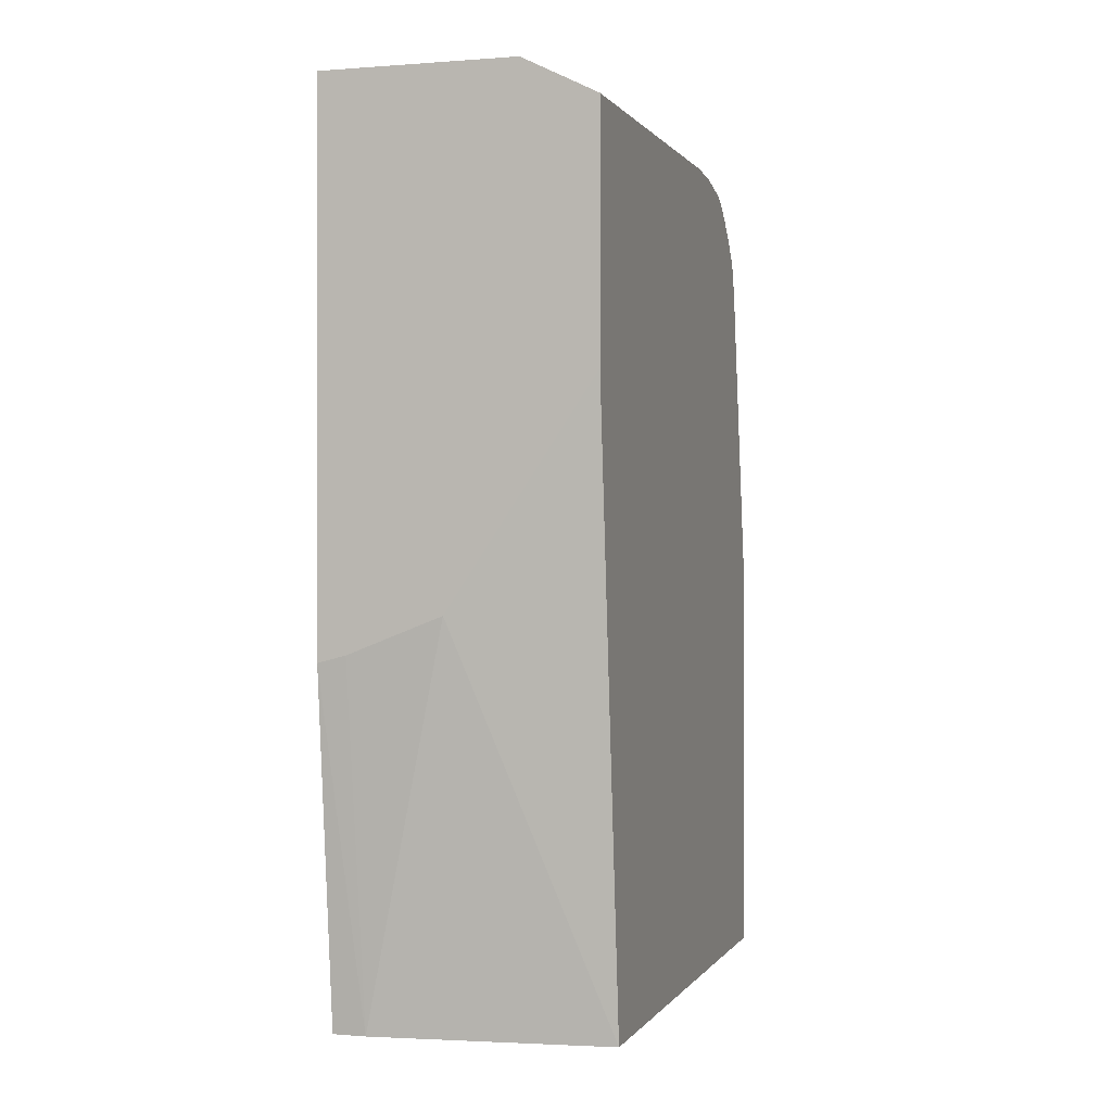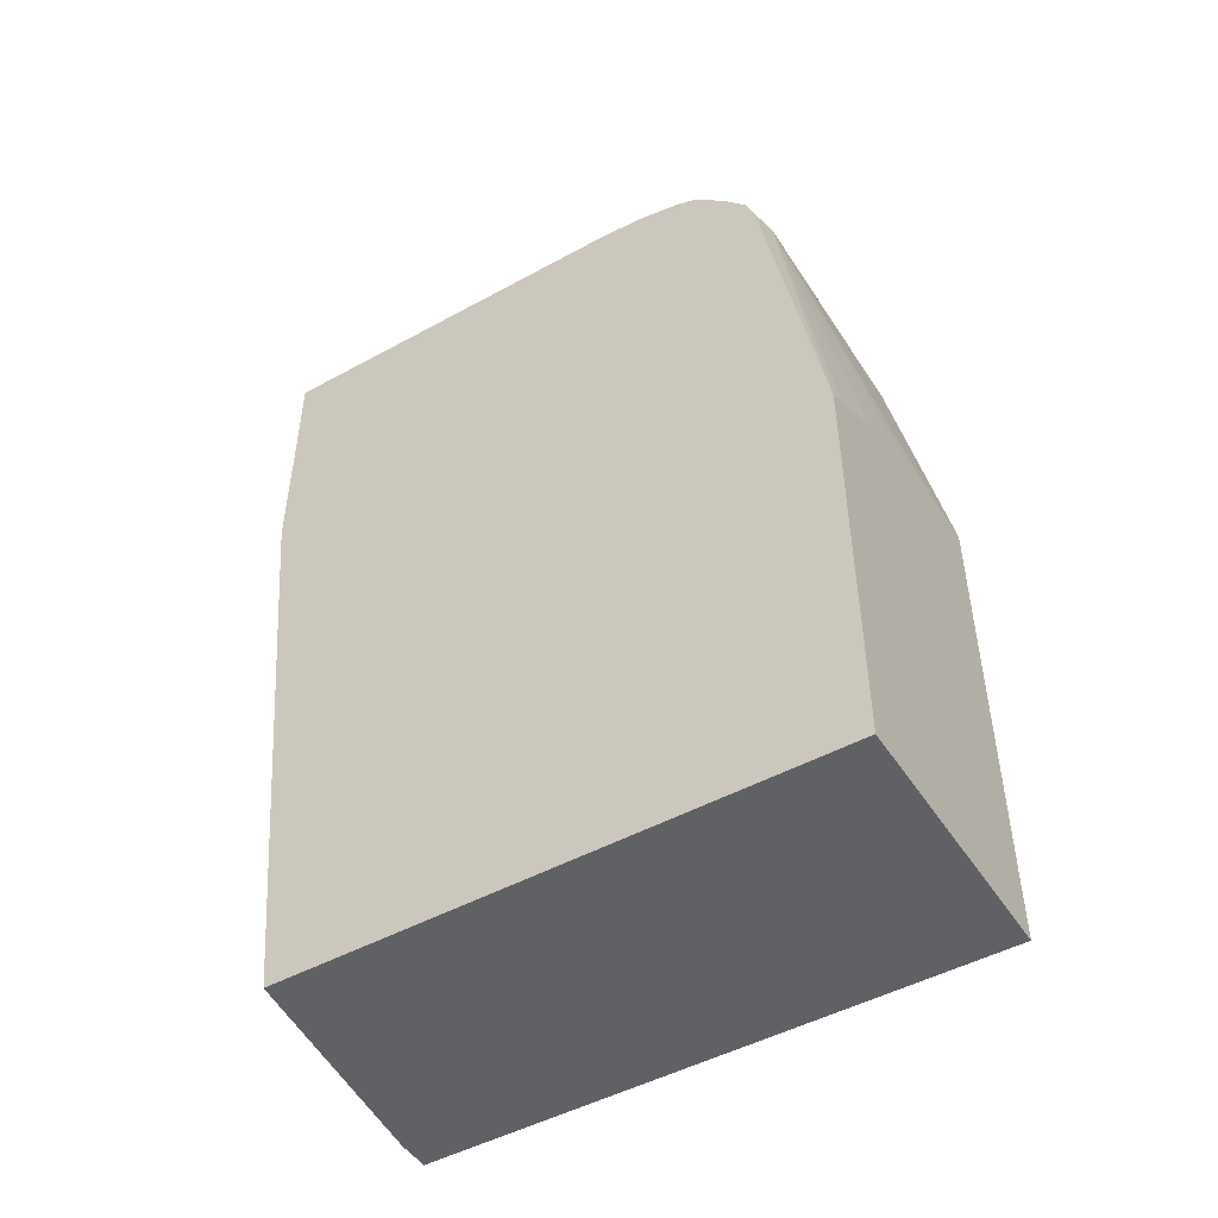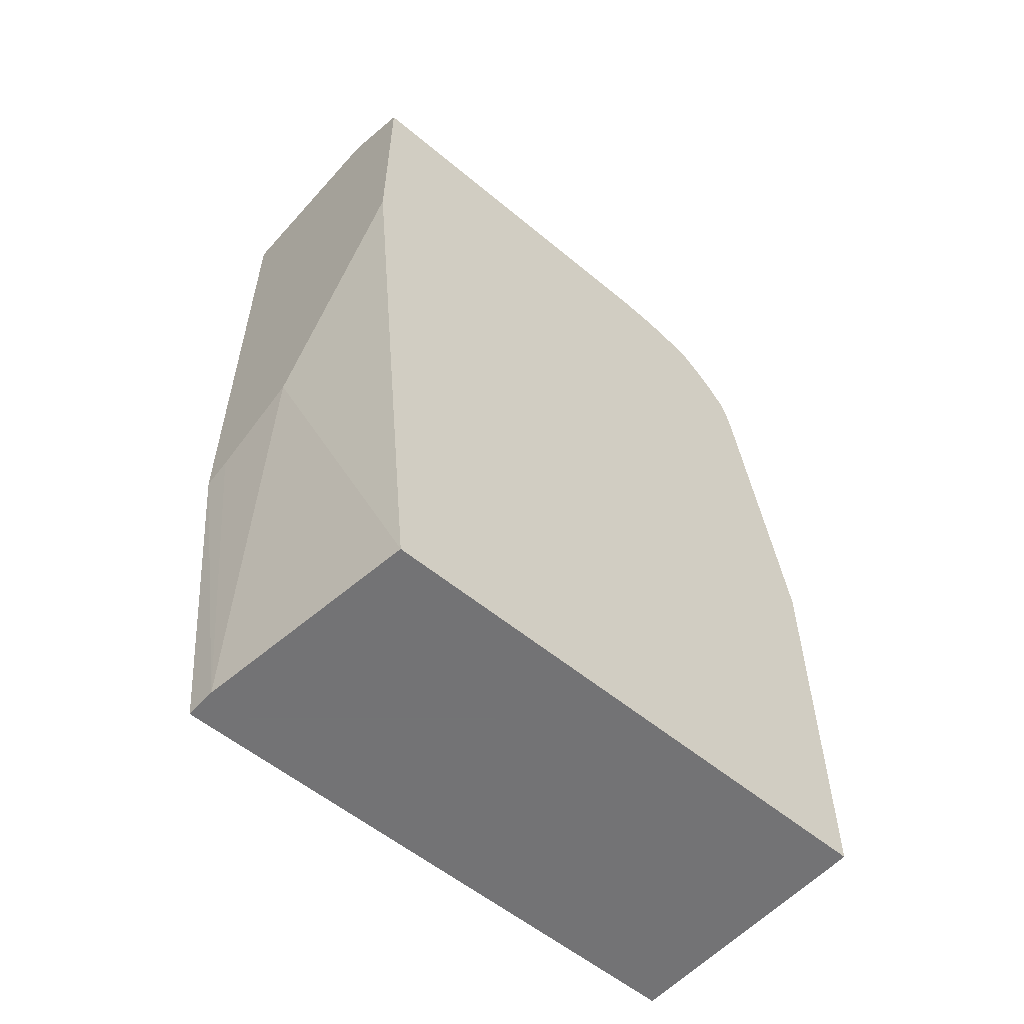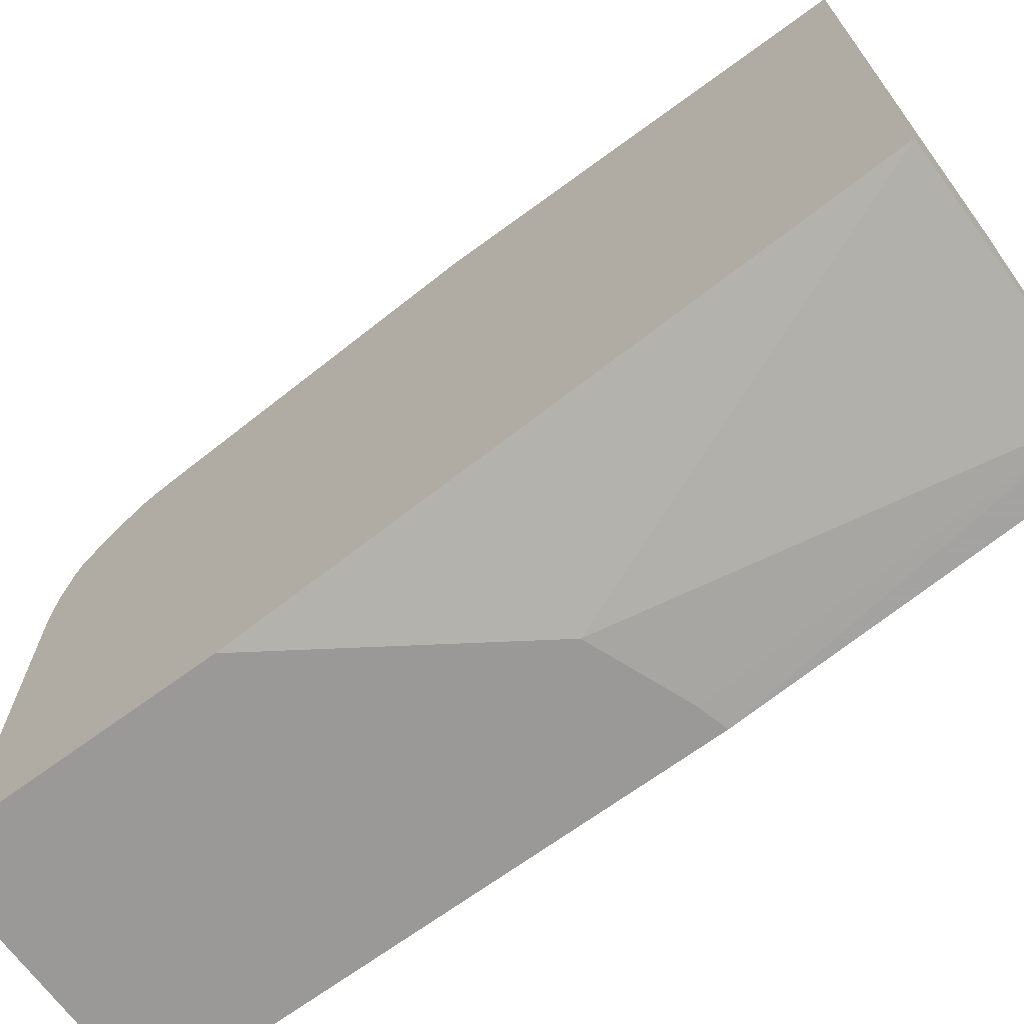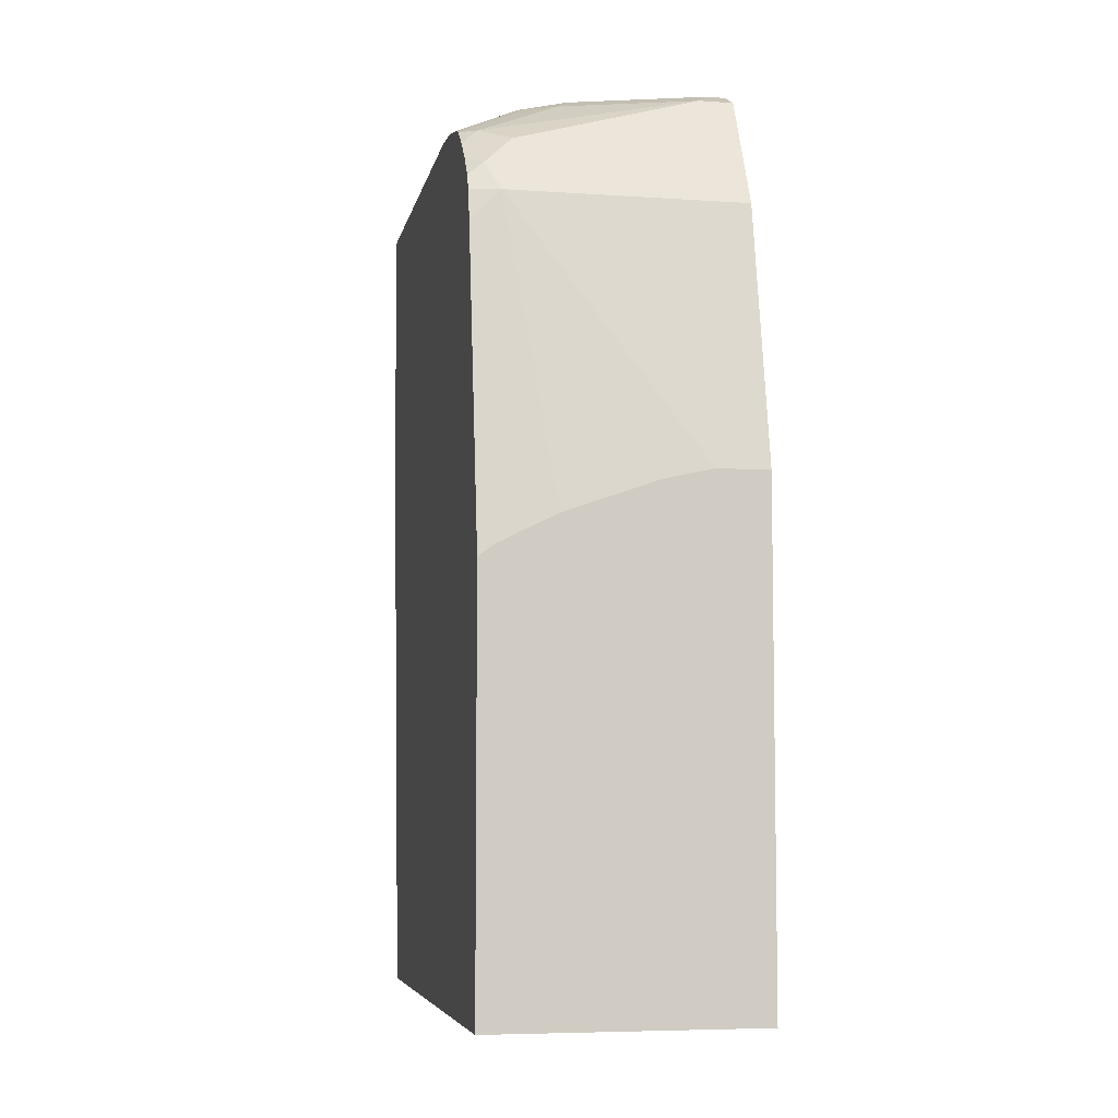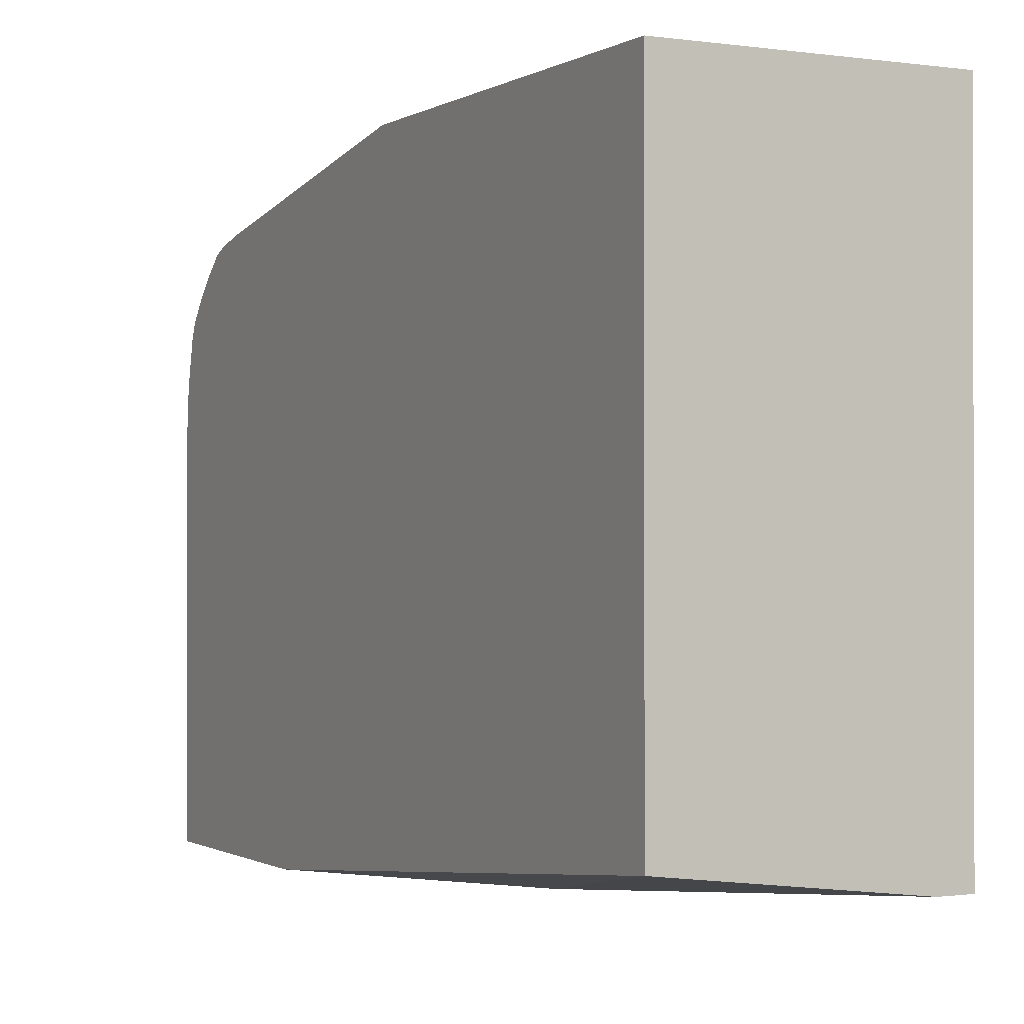
<metadata>
{"format":"obj","ext":"obj","renderer":"f3d","projection":"perspective","resolution":1024,"background":"white","views":[{"elev":0.3,"azim":-163.0,"up":"+Y"},{"elev":-48.3,"azim":-58.5,"up":"+Y"},{"elev":-56.0,"azim":-131.1,"up":"+Y"},{"elev":-68.9,"azim":-53.7,"up":"+Z"},{"elev":-6.3,"azim":-11.3,"up":"+Y"},{"elev":-0.7,"azim":-27.6,"up":"+Z"}]}
</metadata>
<code>
v -0.01082 0.235 -0.328
v -0.03416 0.235 -0.328
v -0.01082 0.01353 -0.328
v -0.01082 0.3525 -0.3525
v -0.0398 0.2337 -0.328
v -0.1175 0.3525 -0.3525
v -0.1311 0.01353 -0.328
v -0.01082 0.01353 -0.5875
v -0.01082 0.3656 -0.3591
v -0.05619 0.2301 -0.328
v -0.124 0.3656 -0.3591
v -0.1311 0.3525 -0.3556
v -0.1311 0.3389 -0.3525
v -0.1311 0.1972 -0.328
v -0.124 0.2024 -0.328
v -0.111 0.2089 -0.328
v -0.09791 0.2154 -0.328
v -0.1311 0.01353 -0.5747
v -0.01082 0.1692 -0.6033
v -0.02564 0.01353 -0.5875
v -0.01082 0.4005 -0.3765
v -0.111 0.3786 -0.3656
v -0.124 0.3852 -0.3787
v -0.1311 0.3781 -0.3751
v -0.1311 0.3691 -0.3661
v -0.1311 0.3596 -0.3583
v -0.02612 0.4047 -0.3787
v -0.06557 0.189 -0.6033
v -0.1311 0.287 -0.6033
v -0.01082 0.4113 -0.6033
v -0.02343 0.1725 -0.6033
v -0.01082 0.4047 -0.3787
v -0.1311 0.3859 -0.3846
v -0.08486 0.4047 -0.3982
v -0.1028 0.4015 -0.4015
v -0.01959 0.4113 -0.3917
v -0.07834 0.4113 -0.4113
v -0.1311 0.3947 -0.6033
v -0.09791 0.4113 -0.6033
v -0.01082 0.4113 -0.3917
v -0.1004 0.4064 -0.4113
v -0.1311 0.3887 -0.3917
v -0.09791 0.4113 -0.4309
v -0.1311 0.3947 -0.4309
v -0.1311 0.393 -0.4113
f 21 32 27
f 20 28 31
f 19 39 30
f 19 38 39
f 19 29 38
f 19 28 29
f 19 31 28
f 19 20 31
f 18 29 28
f 11 25 26
f 11 27 22
f 11 21 27
f 11 26 12
f 11 24 25
f 11 23 24
f 11 22 23
f 9 21 11
f 22 27 23
f 18 28 20
f 23 33 24
f 34 37 41
f 23 34 35
f 8 20 19
f 43 44 45
f 41 43 45
f 41 45 42
f 38 43 39
f 38 44 43
f 37 43 41
f 34 41 35
f 33 41 42
f 33 35 41
f 30 36 40
f 30 37 36
f 30 43 37
f 30 39 43
f 27 37 34
f 27 36 37
f 27 40 36
f 27 32 40
f 23 35 33
f 23 27 34
f 7 29 18
f 6 13 14
f 7 44 38
f 2 6 5
f 1 6 2
f 1 4 6
f 1 9 4
f 1 21 9
f 1 32 21
f 1 40 32
f 1 19 30
f 3 7 18
f 1 8 19
f 1 7 3
f 1 14 7
f 1 15 14
f 1 16 15
f 1 17 16
f 1 10 17
f 1 5 10
f 1 2 5
f 1 3 8
f 3 18 20
f 1 30 40
f 4 9 11
f 3 20 8
f 7 42 45
f 7 33 42
f 7 24 33
f 7 25 24
f 7 26 25
f 7 12 26
f 7 13 12
f 7 14 13
f 7 45 44
f 6 16 17
f 6 17 10
f 5 6 10
f 6 11 12
f 6 12 13
f 4 11 6
f 6 14 15
f 6 15 16
f 7 38 29

</code>
